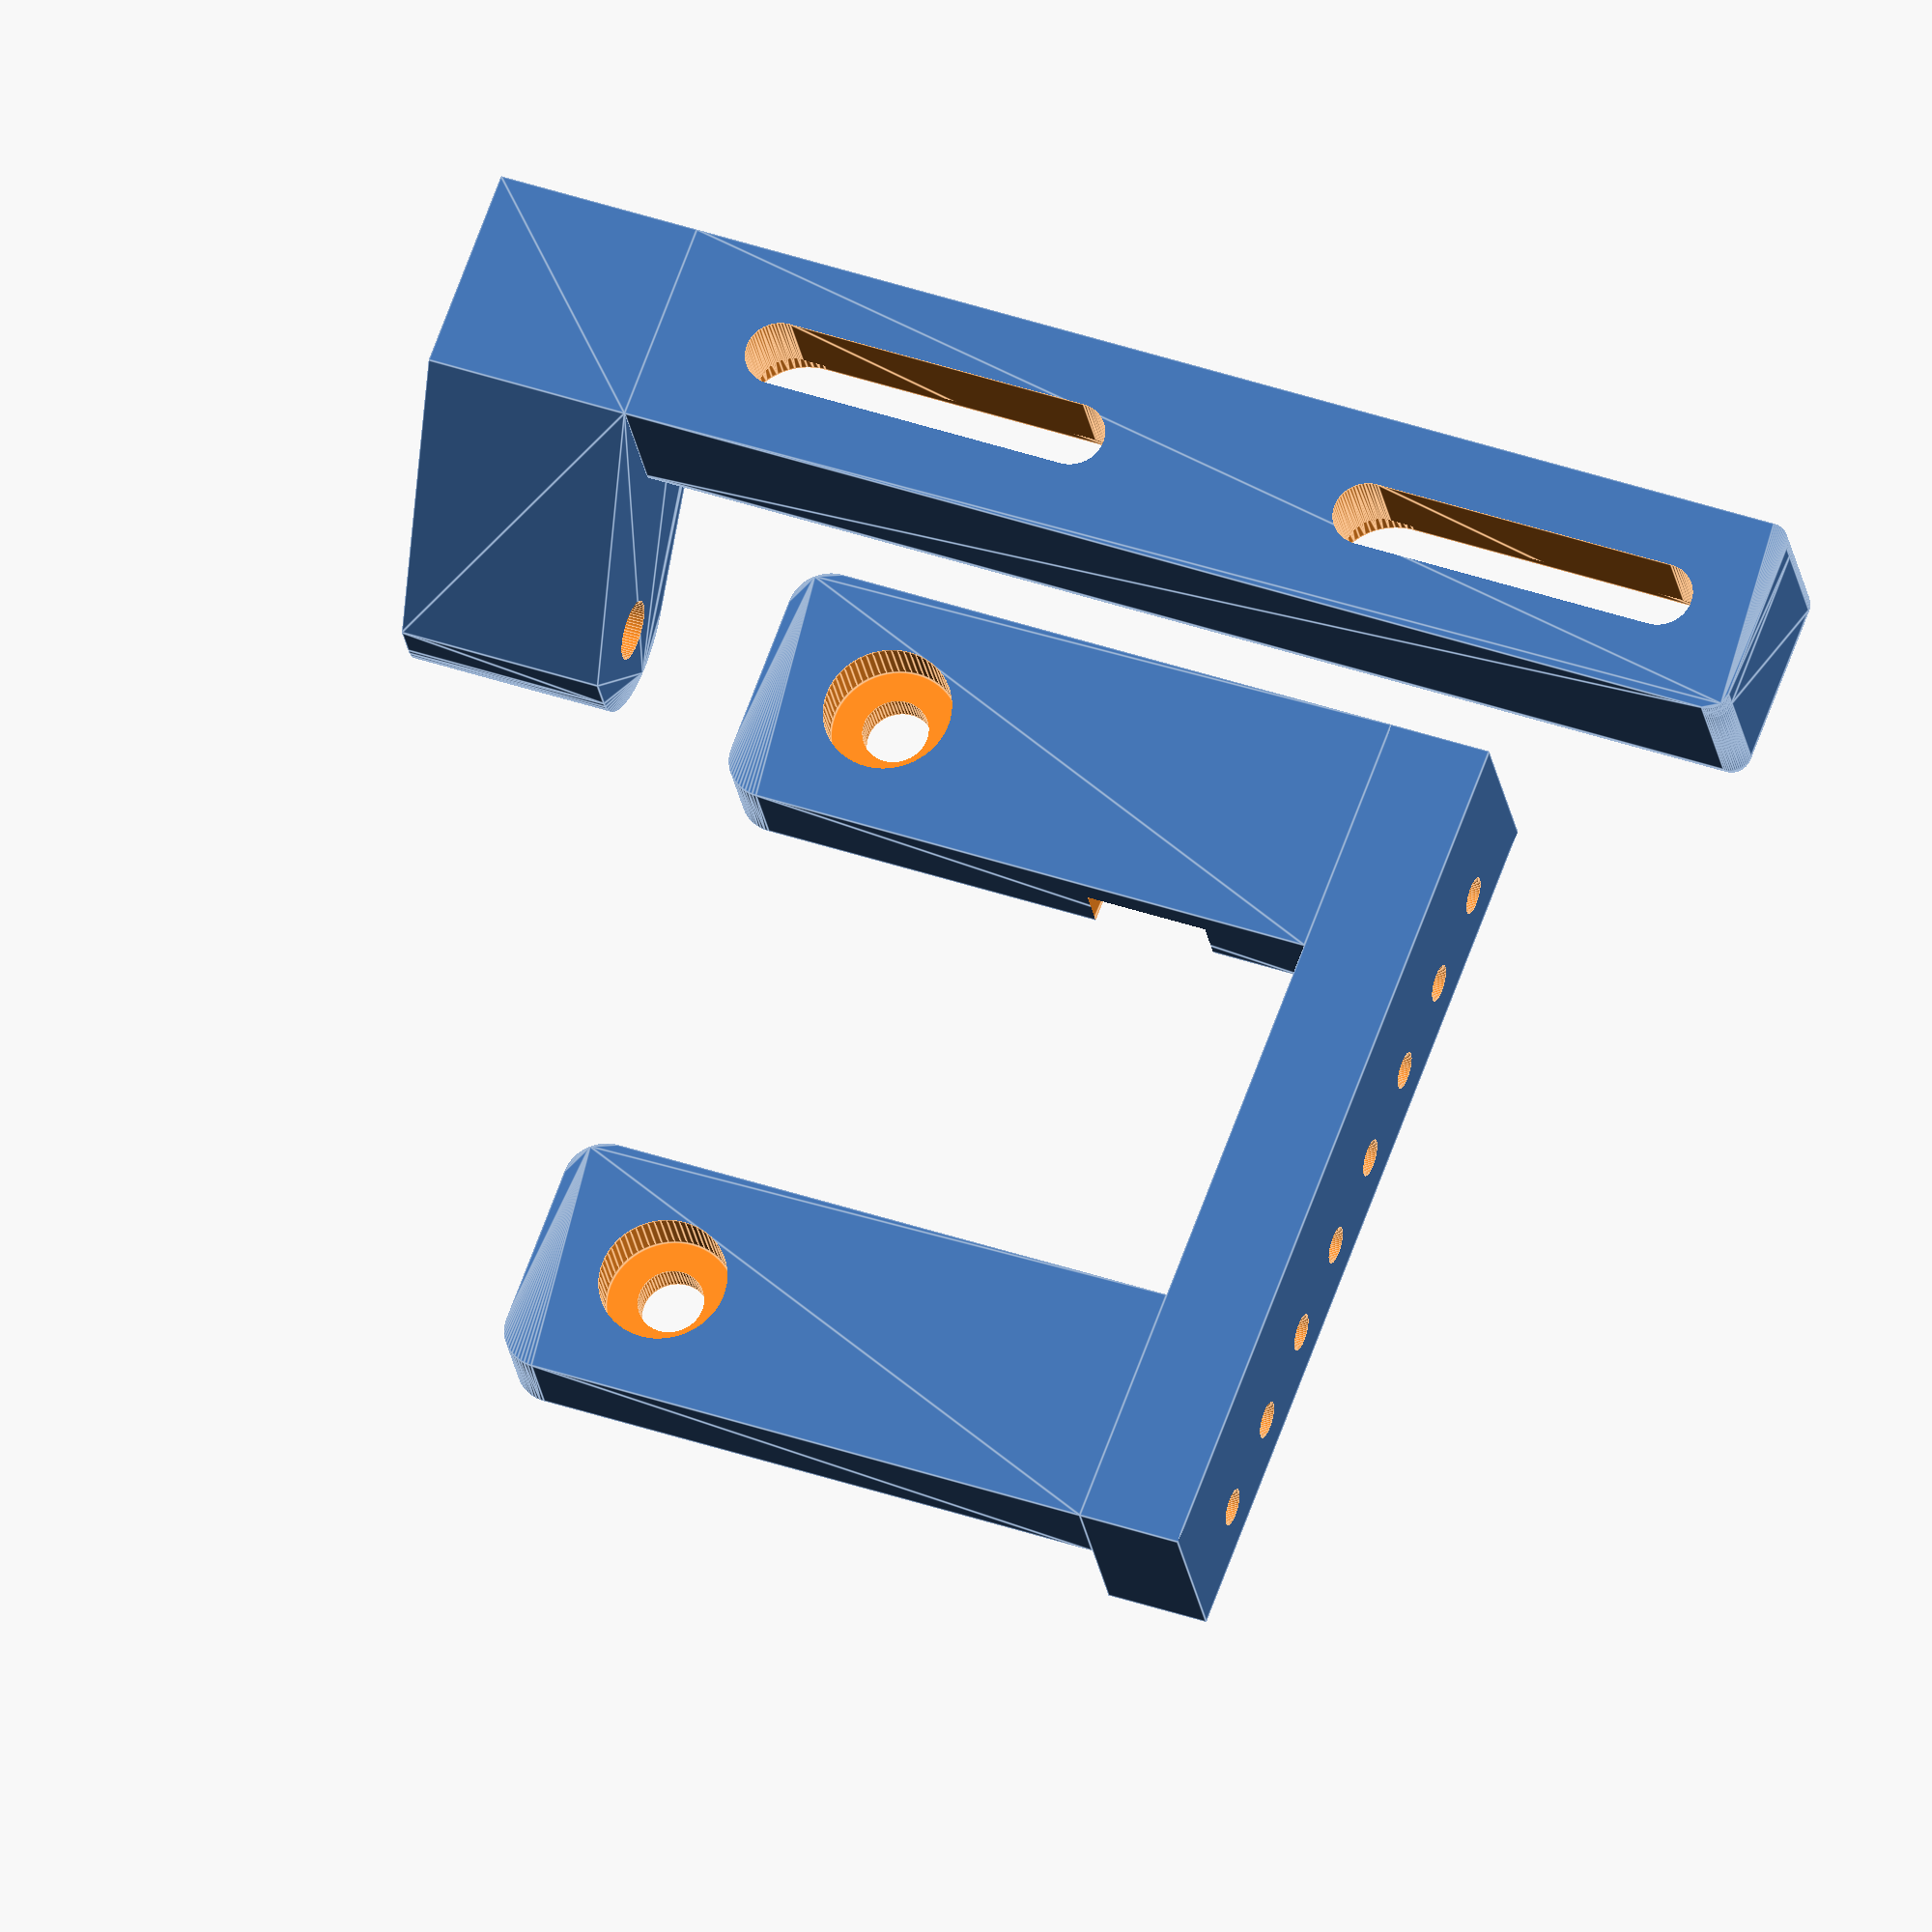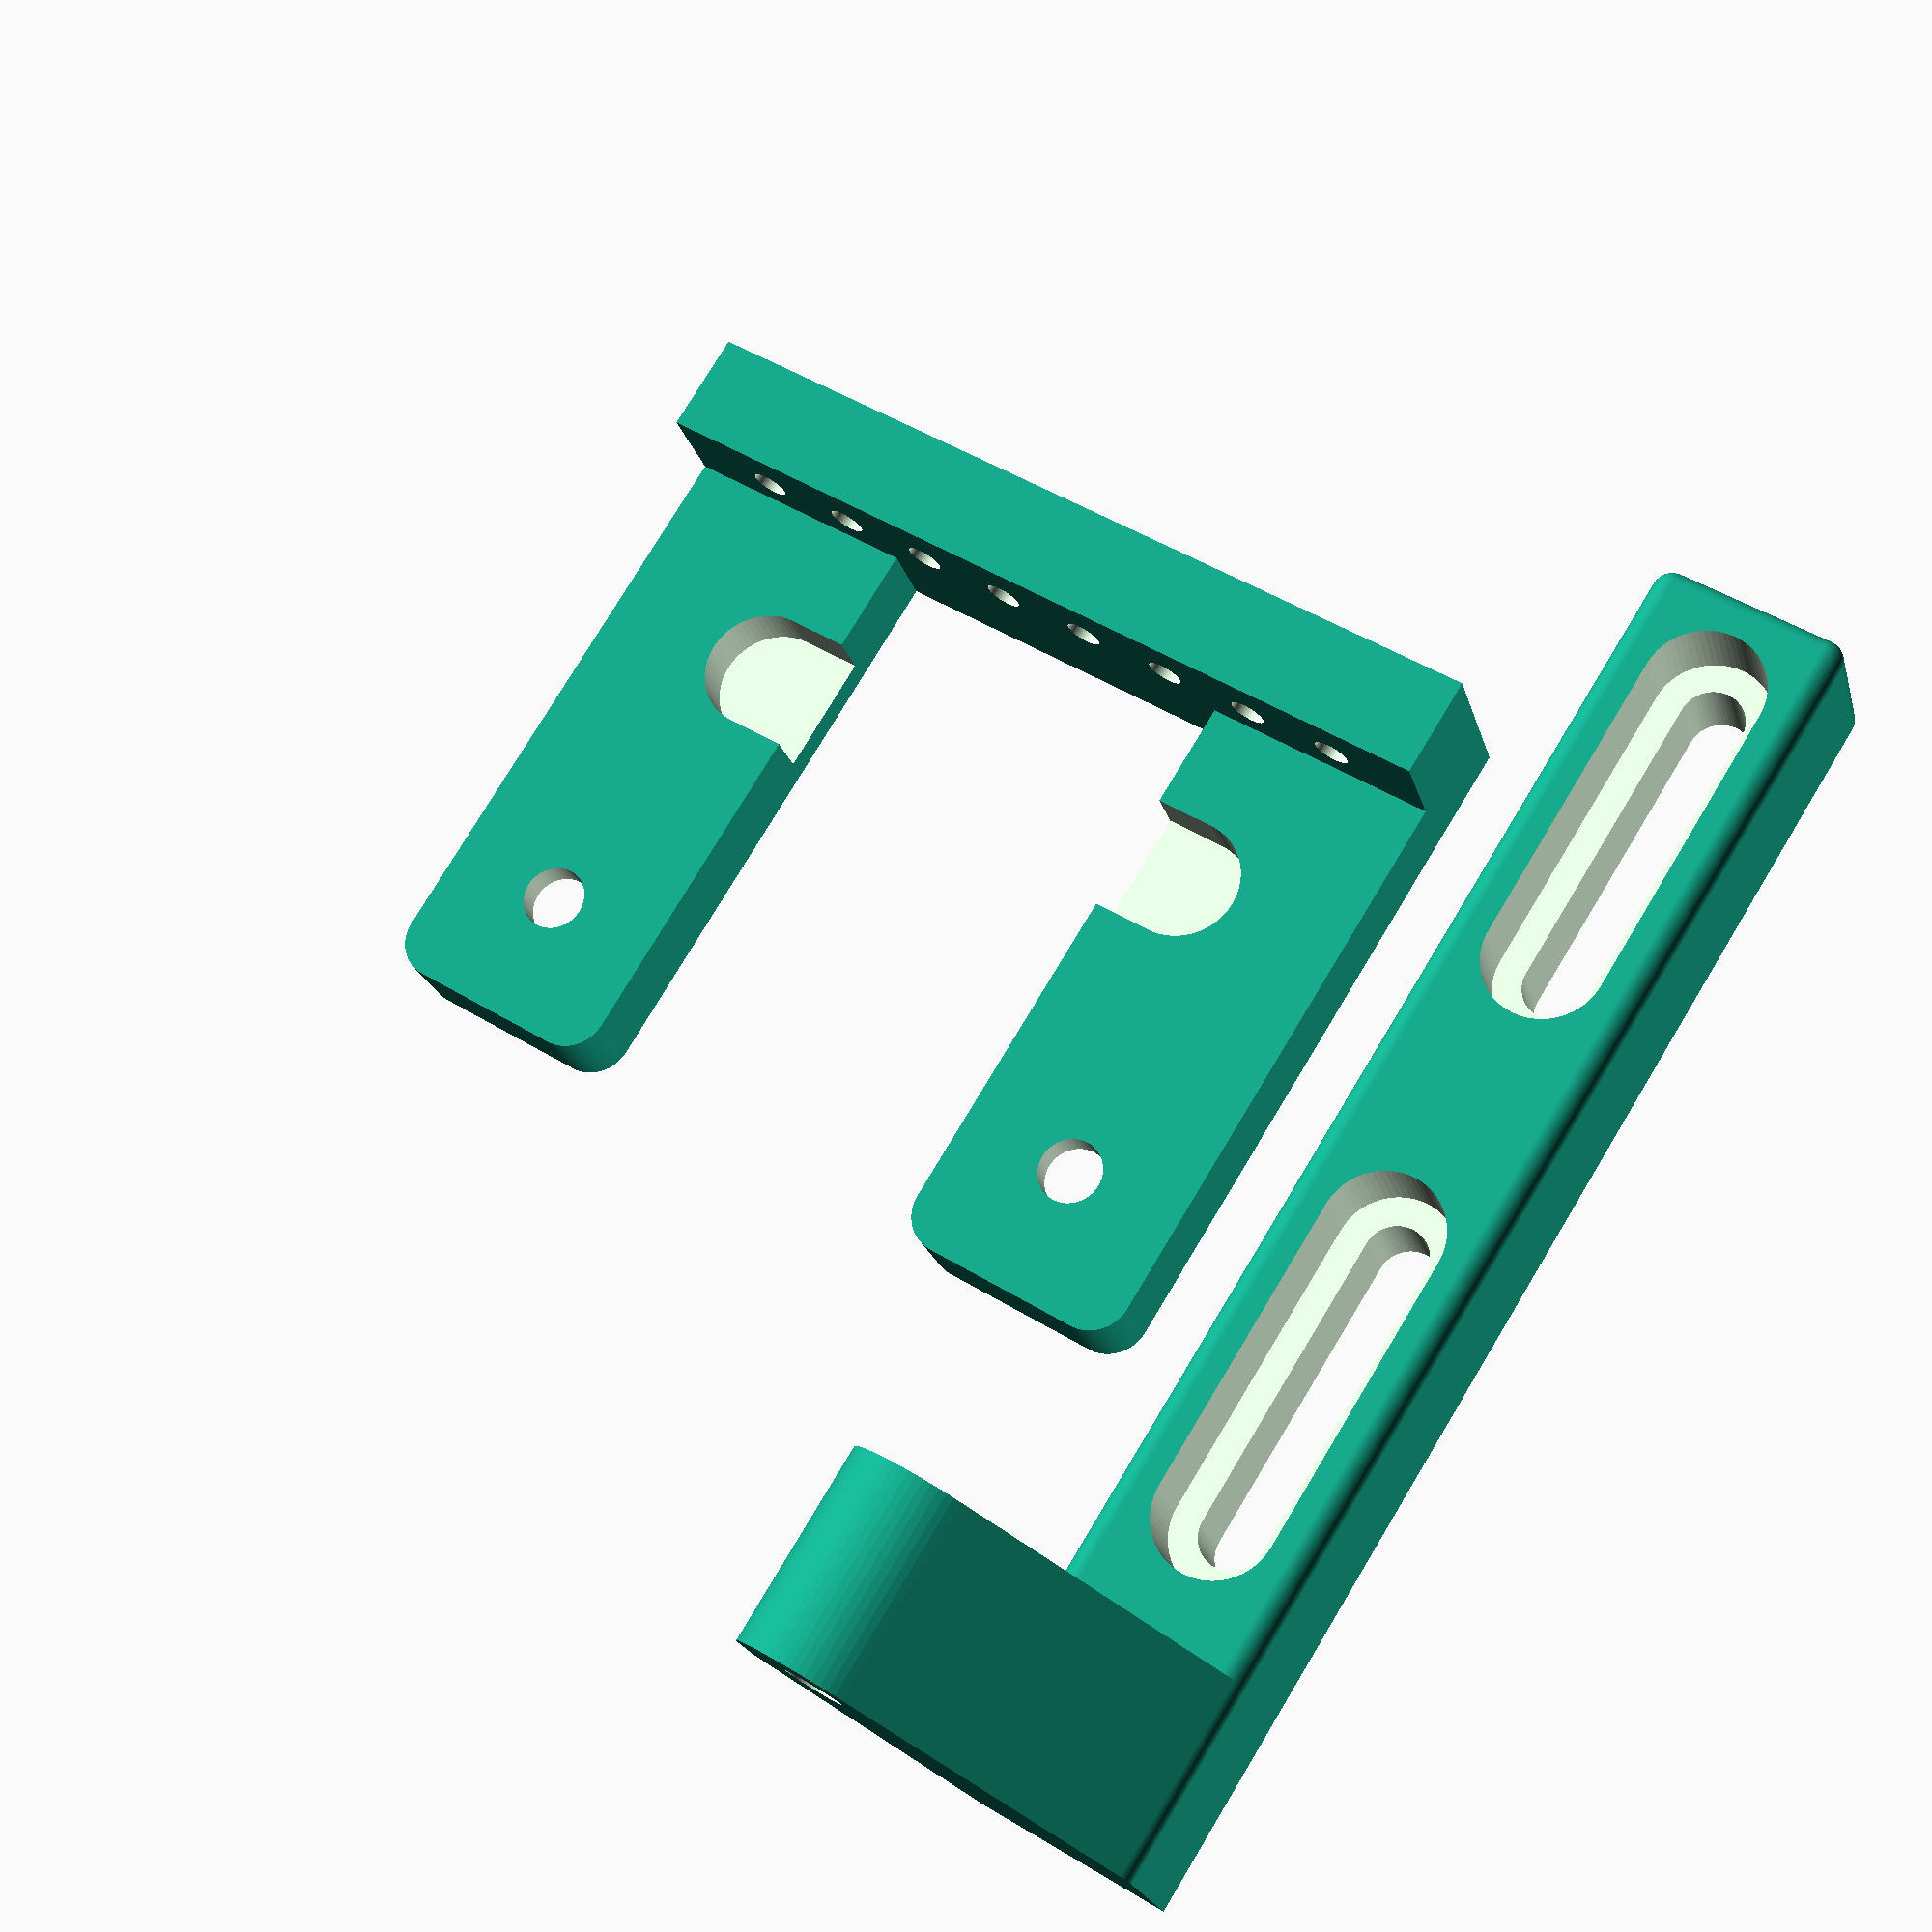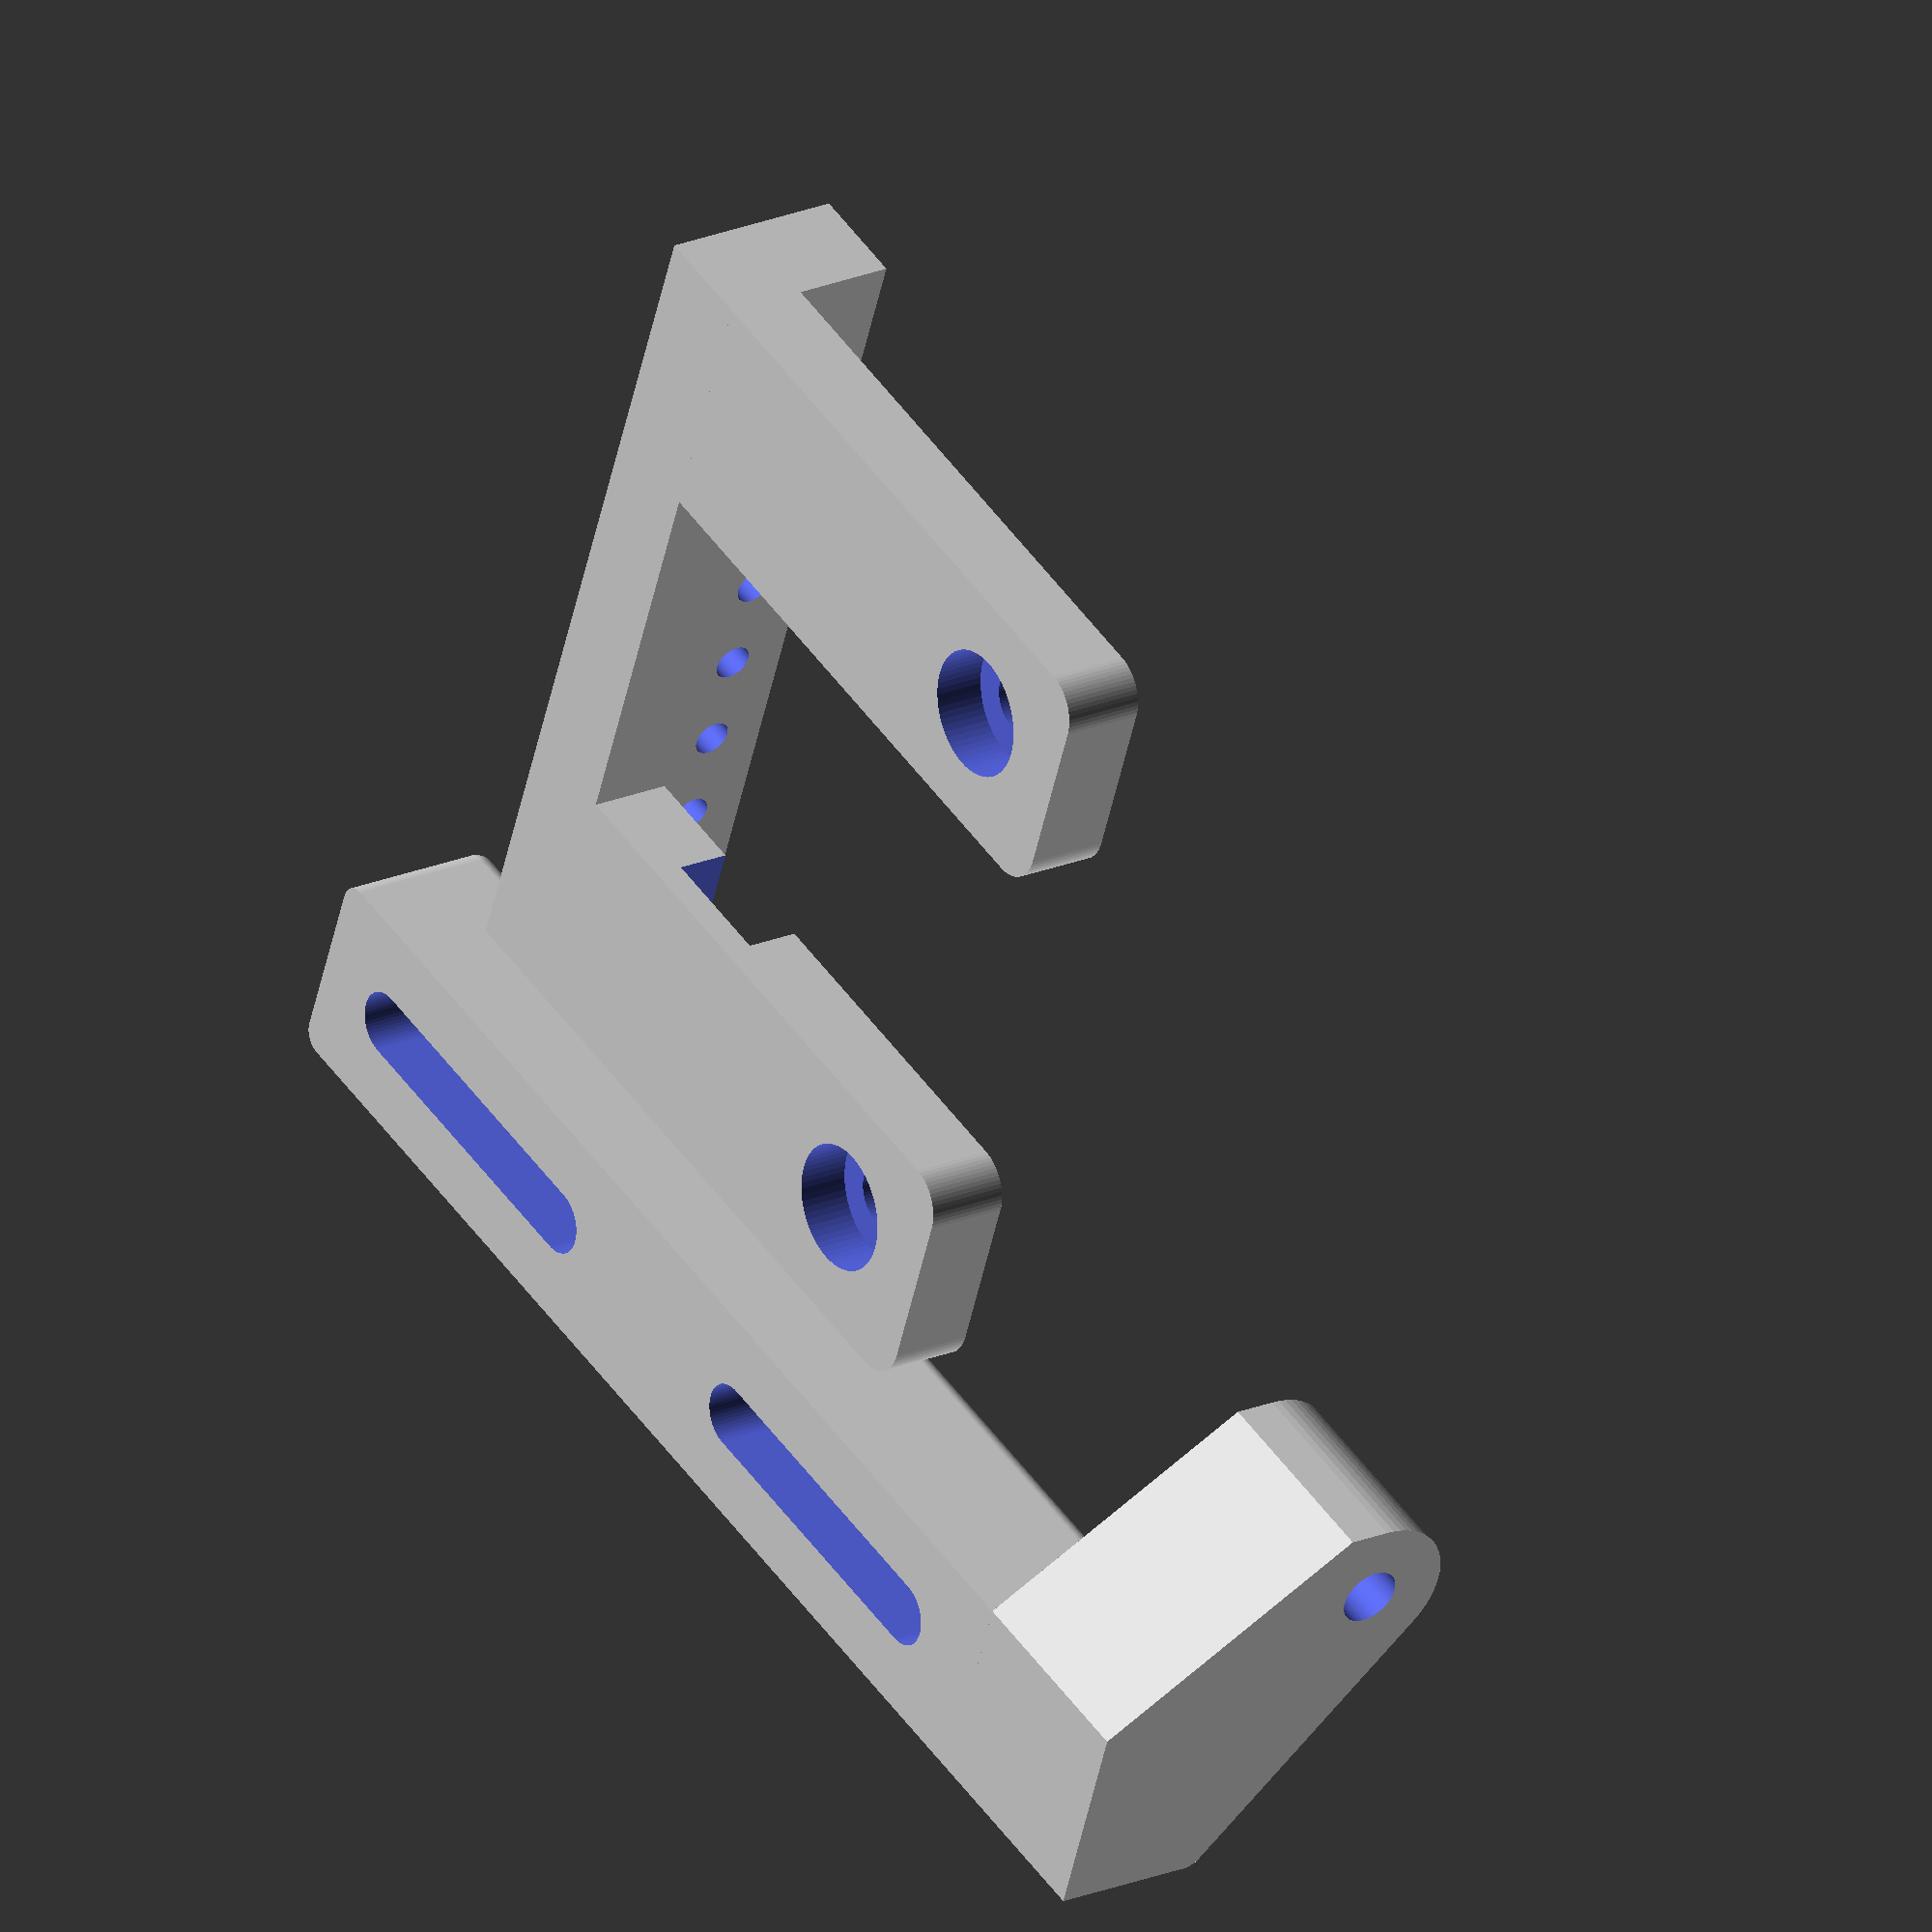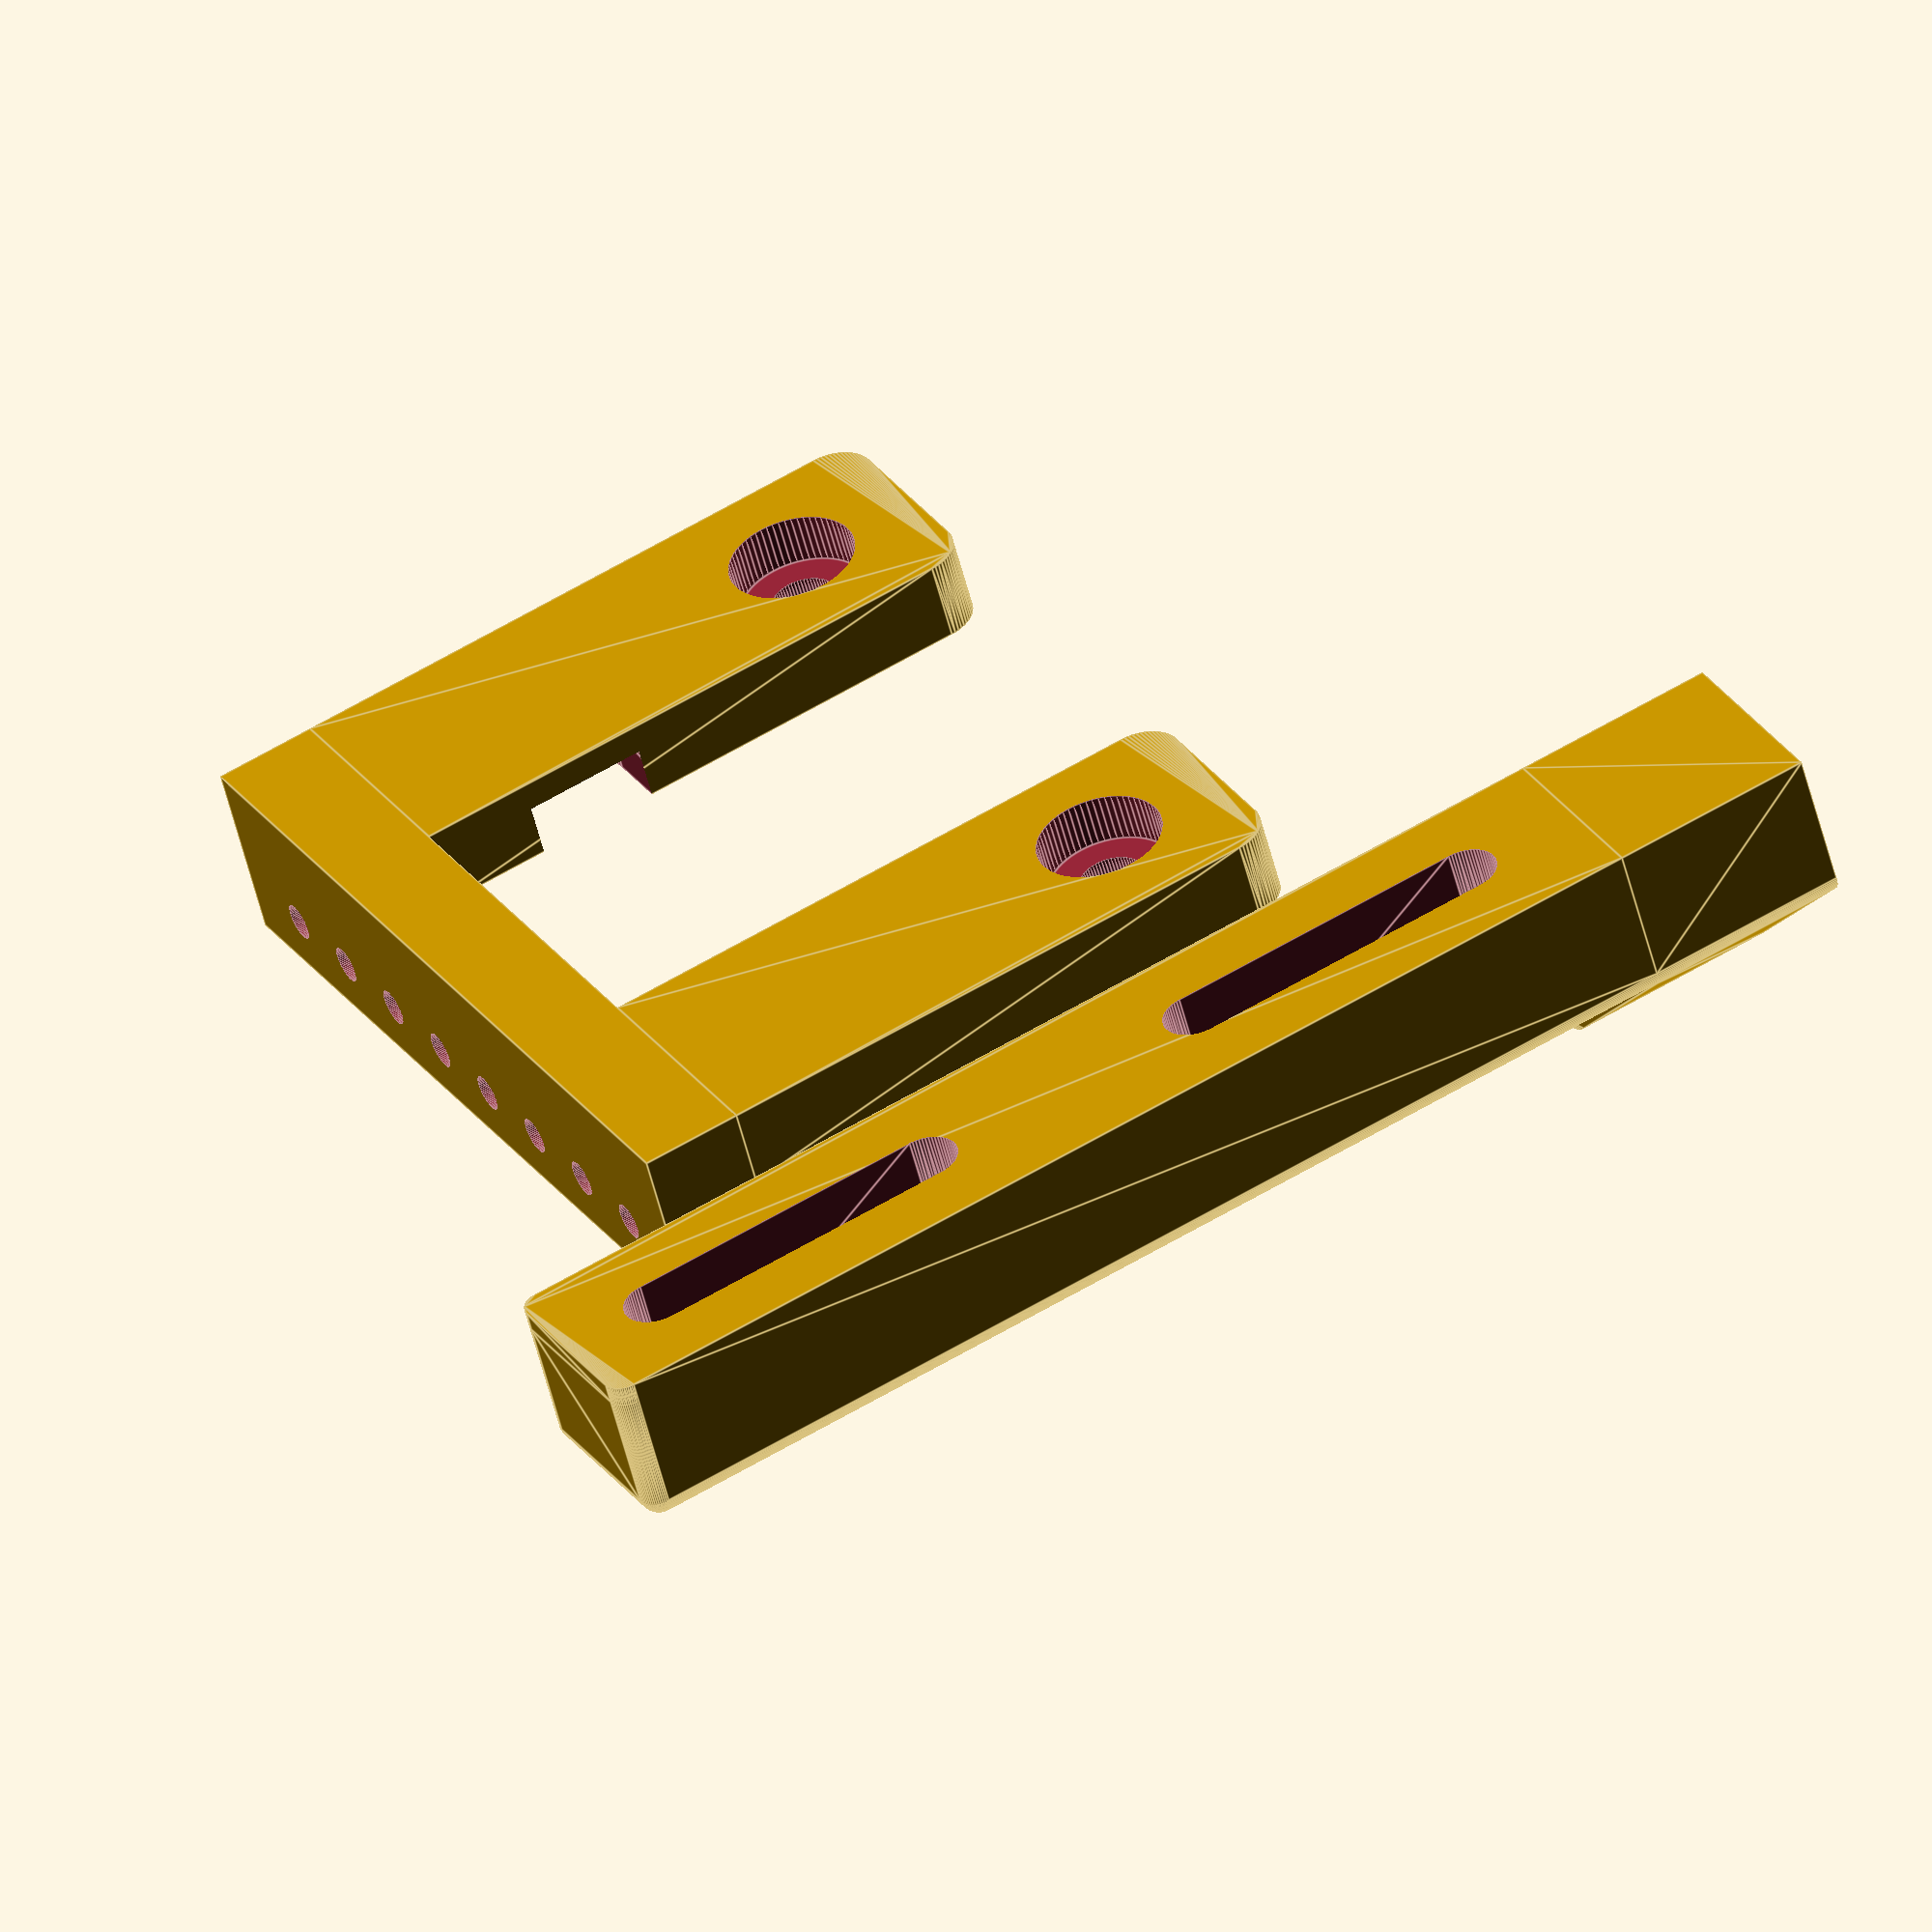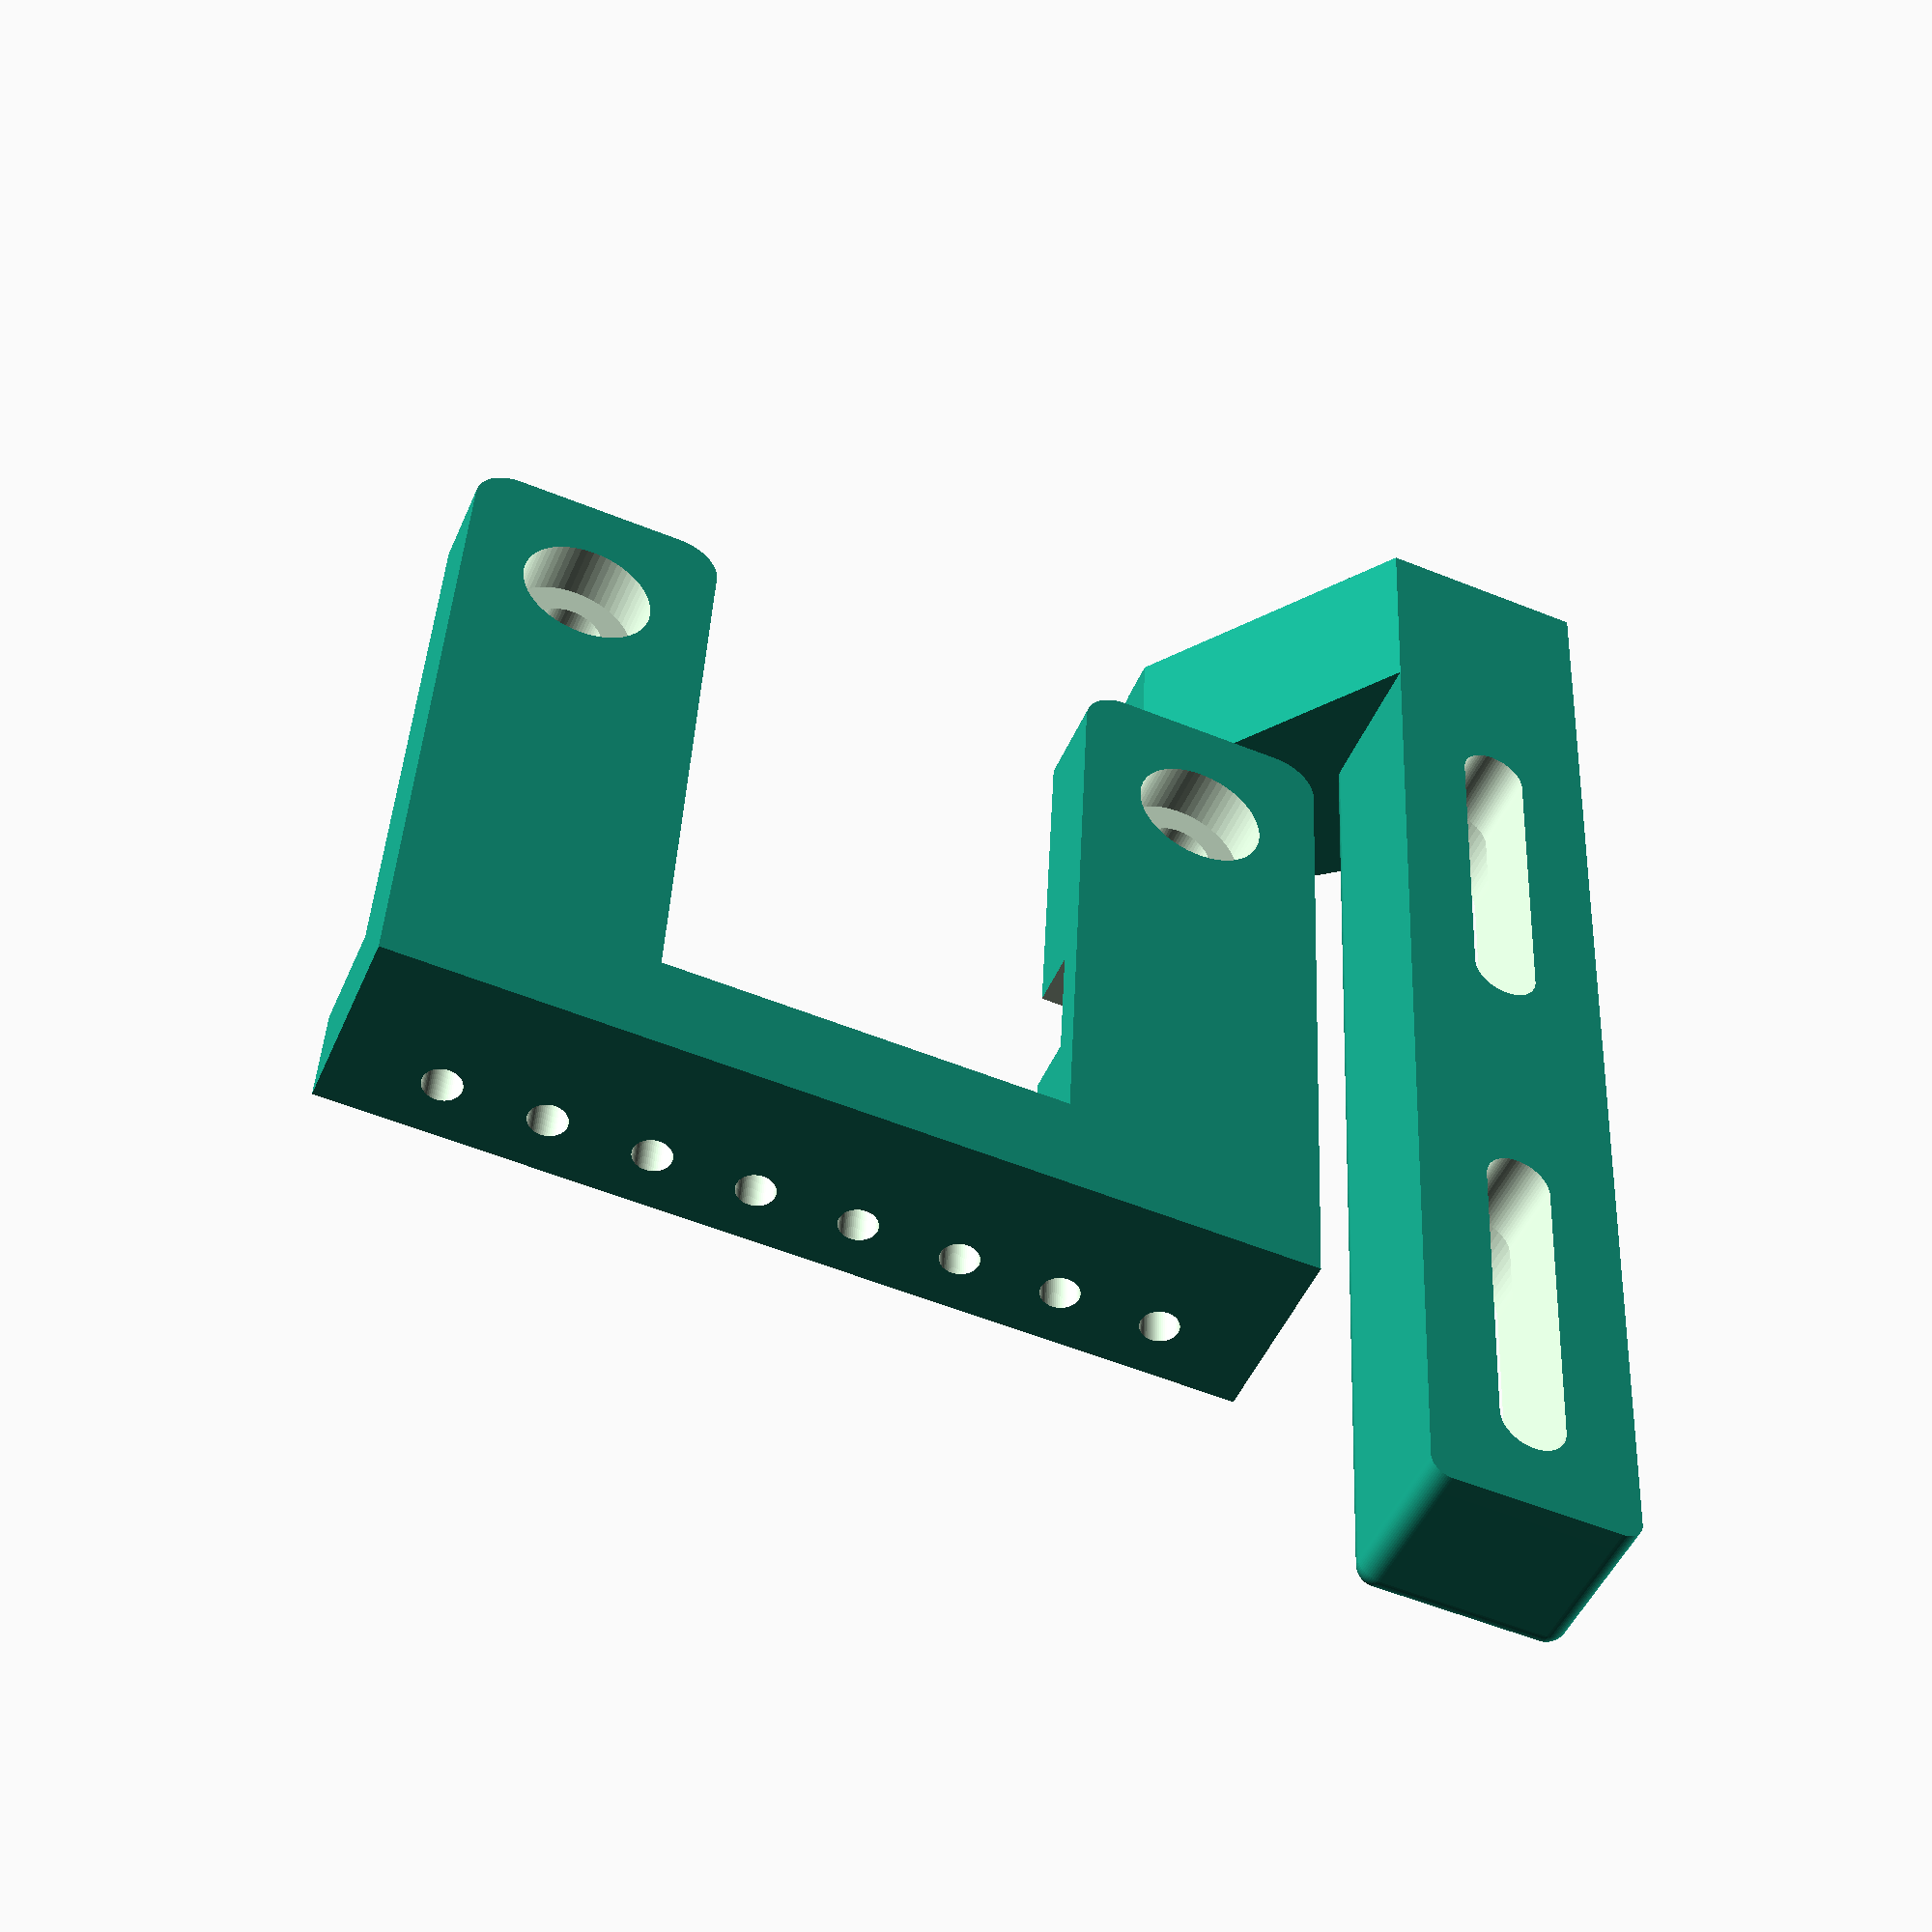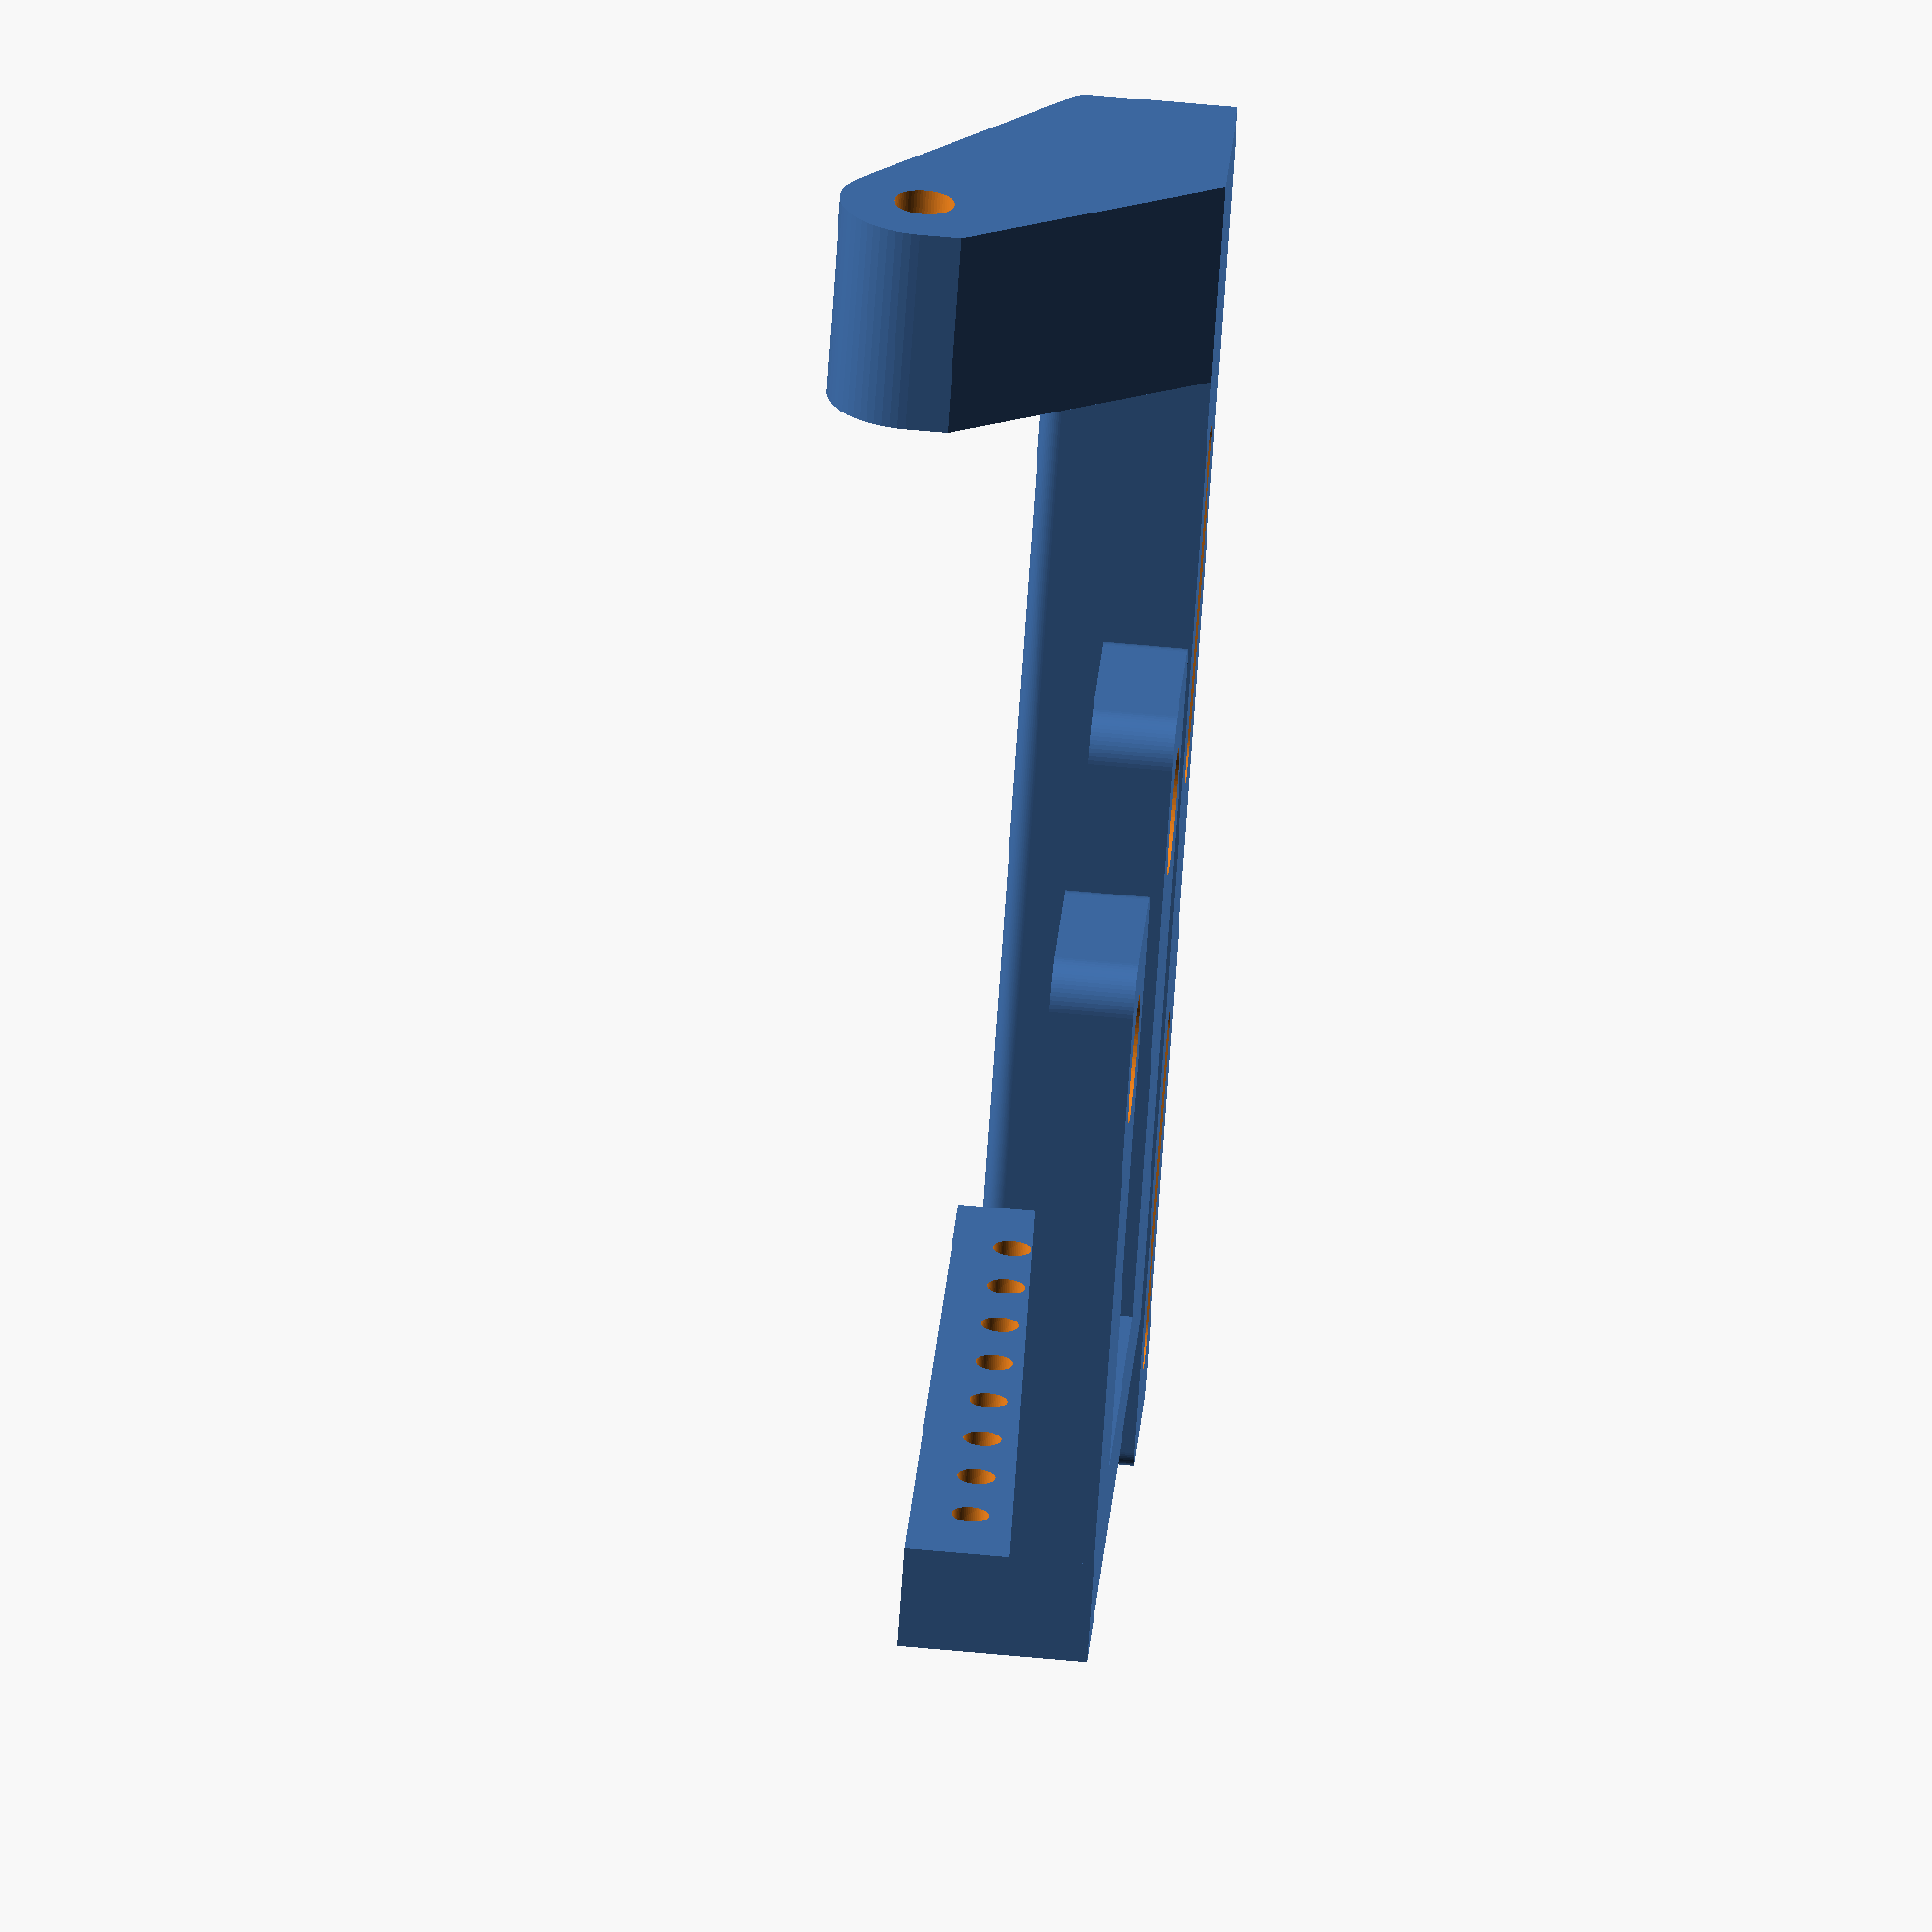
<openscad>
/**
 * LOW CLEARANCE Z-ENDSTOP FOR ANET A8 / Tronxy 802 / Hesine 505
 *
 * I created this custom endstop mount because I switched to an extruder
 * that protruded a lot less down than the original one. Even with the
 * z-axis endstop all the way down, the endstop triggered when the nozzle 
 * was still more than 10 millimeters away from the heat bed.
 * This low clearance endstop mount solves that problem by positioning
 * the endstop flush with the z-motor plate. 
 * The second part of this mount is screwed onto the x-axis motor holder
 * and fitted with a long M3 screw. With this screw, you can fine adjust
 * the final endstop position.
 *
 * This design was inspired by http://www.thingiverse.com/thing:1776429 
 * ('Z Endstop Fine Adjustment Prusa i3 - Anet A8' by Meermeneer).
 *
 * LOW CLEARANCE Z-ENDSTOP FOR ANET A8 / Tronxy 802 / Hesine 505
 * by Hendrik Busch is licensed under a 
 * 
 * Creative Commons Attribution-ShareAlike 4.0 International License.
 */ 

/**
 * With this switch you can control wether the part with the adjustment
 * screw is printed with an overhang that needs support or if the extrusion
 * goes down all the way to the build plate.
 * The first option is a sleeker design (set value to 'true'), the other one
 * is bulkier but easier to print. Your choice ;-)
 */
coolLooking = true;

// DO NOT EDIT ANYTHING BELOW THIS LINE

$fn = 64;

// Call the assembly
print();

/**
 * Arranges all the pieces so that they can be printed directly
 * once converted to STL.
 */
module print() {
    translate([15, -5, 4]) rotate([180, 0, 0]) part_switchMountingBlock();
    part_zAxisLeg();
}

module part_zAxisLeg() {
    difference() {
        sub_zAxisLegBody();
        translate([56 - 0.01, -5, 14]) rotate([0, 90, 0]) cylinder(d = 2.9, h = 10.02);
        for(offset = [5, 35]) {
            translate([offset, 5, -0.01]) sub_slot(width = 3.2, length = 15, height = 8.02);
            translate([offset, 5, 4]) sub_slot(width = 6, length = 15, height = 4.01);
        }
    }
}

/**
 * Generates a slot with rounded edges. Well, actually it generates a 
 * block with rounded edged along z-plane that becomes a slot once you
 * subtract it from another solid object.
 */
module sub_slot(width, length, height) {
    hull() {
        cylinder(d = width, h = height);
        translate([length, 0, 0]) cylinder(d = width, h = height);
    }
}

/**
 * Generates the solid body for the attachment that holds the z-axis adjustment screw.
 */
module sub_zAxisLegBody() {
    hull() { 
        translate([1, 0, 0]) cube([55, 10, 1]);
        translate([1, 1, 0]) cylinder(d = 2, h = 1);
        translate([1, 9, 0]) cylinder(d = 2, h = 1);
        translate([1, 1, 7]) rotate([0, 90, 0]) cylinder(d = 2, h = 55);
        translate([1, 9, 7]) rotate([0, 90, 0]) cylinder(d = 2, h = 55);
        translate([1, 1, 7]) sphere(d = 2);
        translate([1, 9, 7]) sphere(d = 2);
    }
    hull() {
        translate([56, -5, 14]) rotate([0, 90, 0]) cylinder(d = 8, h = 10);
        if (coolLooking) {
            translate([56, -9, 12]) cube([10, 1, 1]);
        } else {
            translate([56, -9, 0]) cube([10, 1, 1]);
        }
        translate([56, 0, 0]) cube([10, 10, 1]);
        translate([56, 9, 7]) rotate([0, 90, 0]) cylinder(d = 2, h = 10);
    }
}

/**
 * The final assembly the switch mount. It consists of 2 legs, 1 mounting block and an
 * additional cutout for protruding frame screws.
 */
module part_switchMountingBlock() {
    difference() {
        union() {
            sub_mountingLeg();
            translate([0, 31, 0]) sub_mountingLeg();
            translate([-5, 0, 0]) sub_mountingBlock();
        }
        hull() {
            translate([8.3, 9, -0.01]) cylinder(d = 6, h= 2.601);
            translate([8.3, 34, -0.01]) cylinder(d = 6, h= 2.601);
        }
    }
}

/**
 * A block onto which the microswitch is supposed to mount. The holes are intended
 * for 1.8 - 2mm self-tapping screws. The measurements are modelled after a Cherry 
 * DB3 microswitch.
 */
module sub_mountingBlock() {
    difference() {
        translate([0, 0, -5]) cube([5, 43, 9]);
        for( offset = [4.875 : 9.5/2 : 42] ) {
            translate([-0.01, offset, -2.15]) rotate([0, 90, 0]) cylinder(d = 1.8, h = 5.02);
        }
    }
}

/**
 * Blueprint for a leg with which to mount the assembly to the existing NEMA
 * motor holes.
 */
module sub_mountingLeg() {
    difference() {
        hull() {
            cube([1, 12, 4]);
            translate([28, 2, 0]) cylinder(r = 2, h = 4);
            translate([28, 10, 0]) cylinder(r = 2, h = 4);
        }
        translate([23.5, 6, 0]) part_screwHole(hole = 3, top = 6, bottomHeight = 1.5, topHeight = 2.5);
    }
}

/**
 * Generates a hole for screws, including screw shaft and head or shaft and nut.
 * This module can be parameterized to produce the necessary bodies.
 */
module part_screwHole(hole = 3, top = 6, bottomHeight = 5, topHeight = 5, forNut = false) {
    translate([0, 0, -0.01]) cylinder(d = hole + 0.2, h = bottomHeight + 0.02);
    if (forNut) {
        upscaleRatio = 1/cos(180/6);
        translate([0, 0, bottomHeight]) cylinder(r = (top*0.99)/2 * upscaleRatio, h = topHeight + 0.01, $fn=6);
    }
    else {
        translate([0, 0, bottomHeight - 0.01]) cylinder(d = top + 0.2, h = topHeight + 0.02);
    }
}
</openscad>
<views>
elev=25.3 azim=339.7 roll=188.7 proj=o view=edges
elev=21.0 azim=122.1 roll=13.9 proj=p view=wireframe
elev=157.7 azim=339.1 roll=305.6 proj=o view=solid
elev=53.7 azim=208.9 roll=193.7 proj=o view=edges
elev=48.8 azim=267.2 roll=157.2 proj=p view=wireframe
elev=109.3 azim=41.7 roll=84.9 proj=o view=wireframe
</views>
